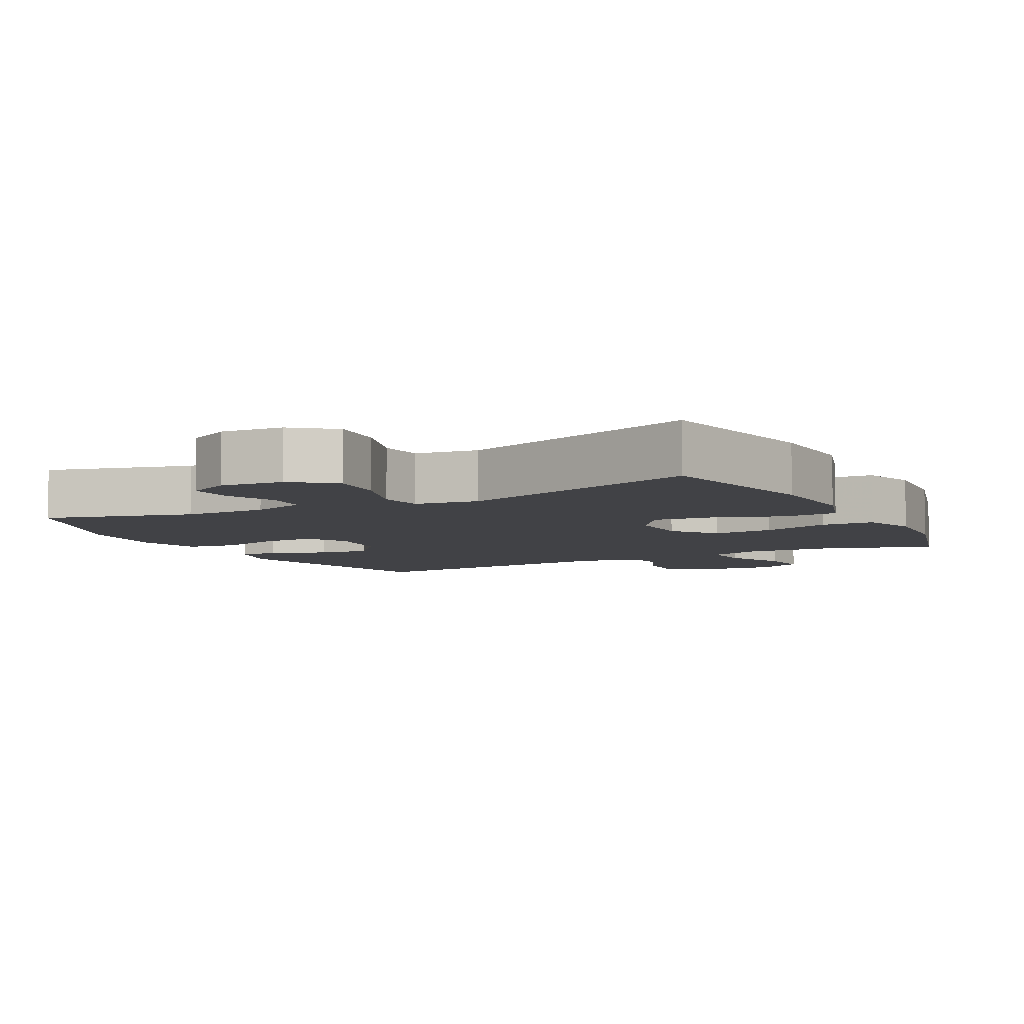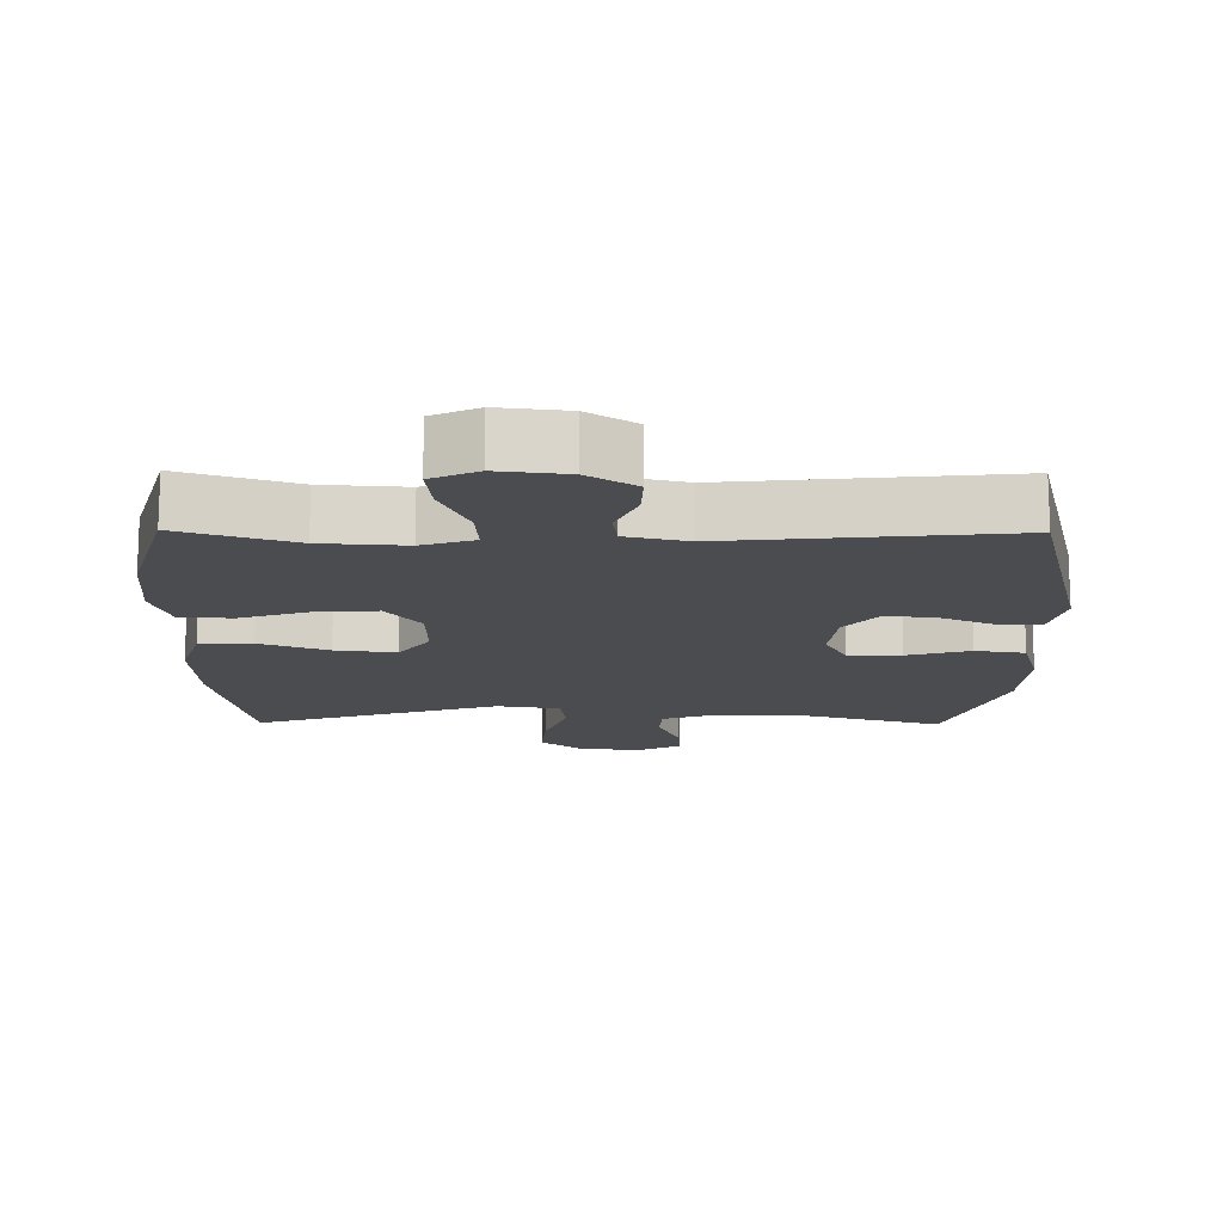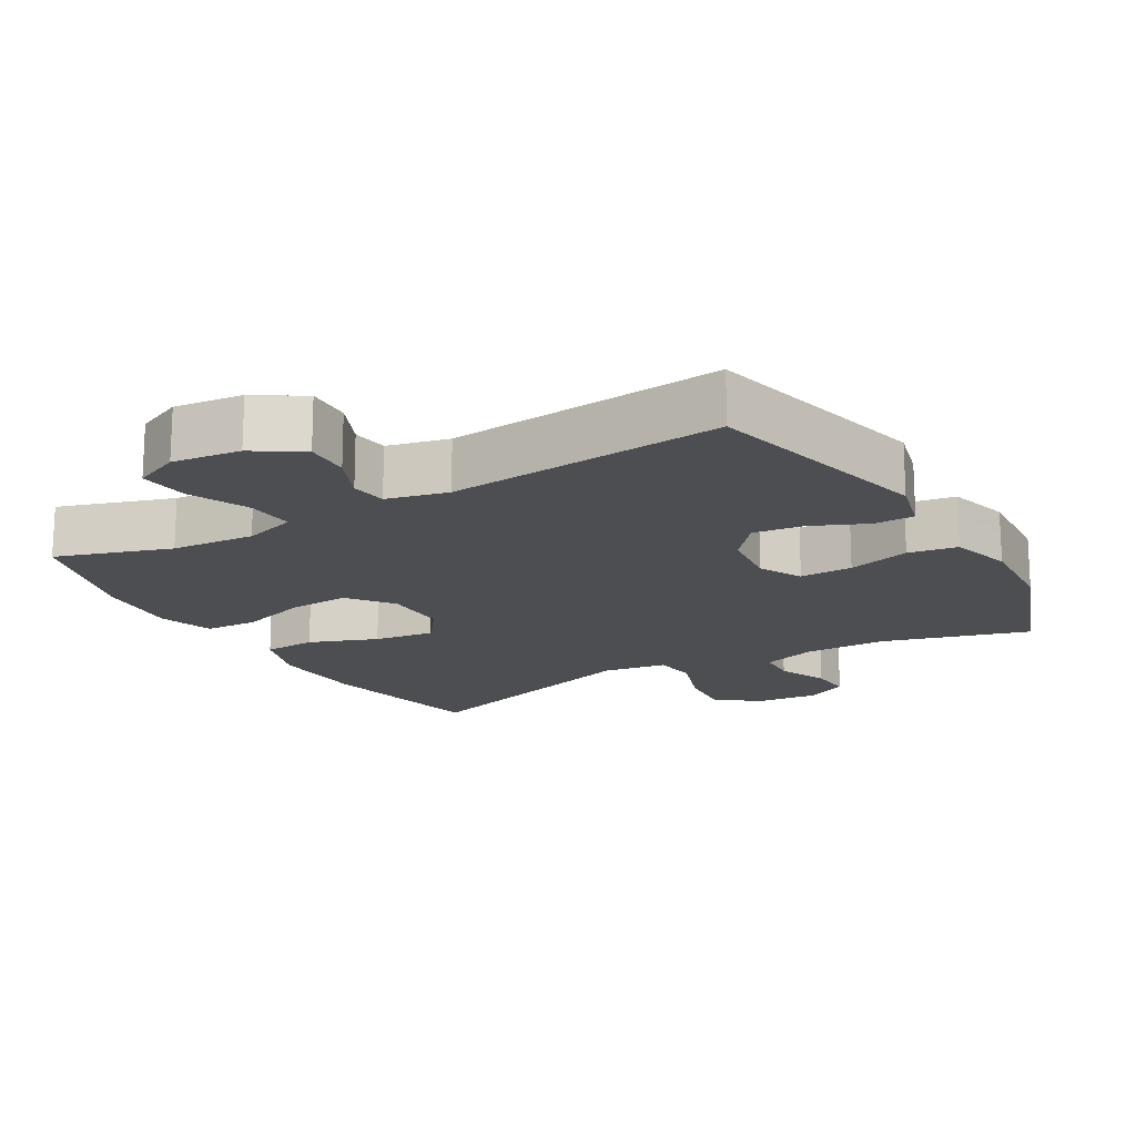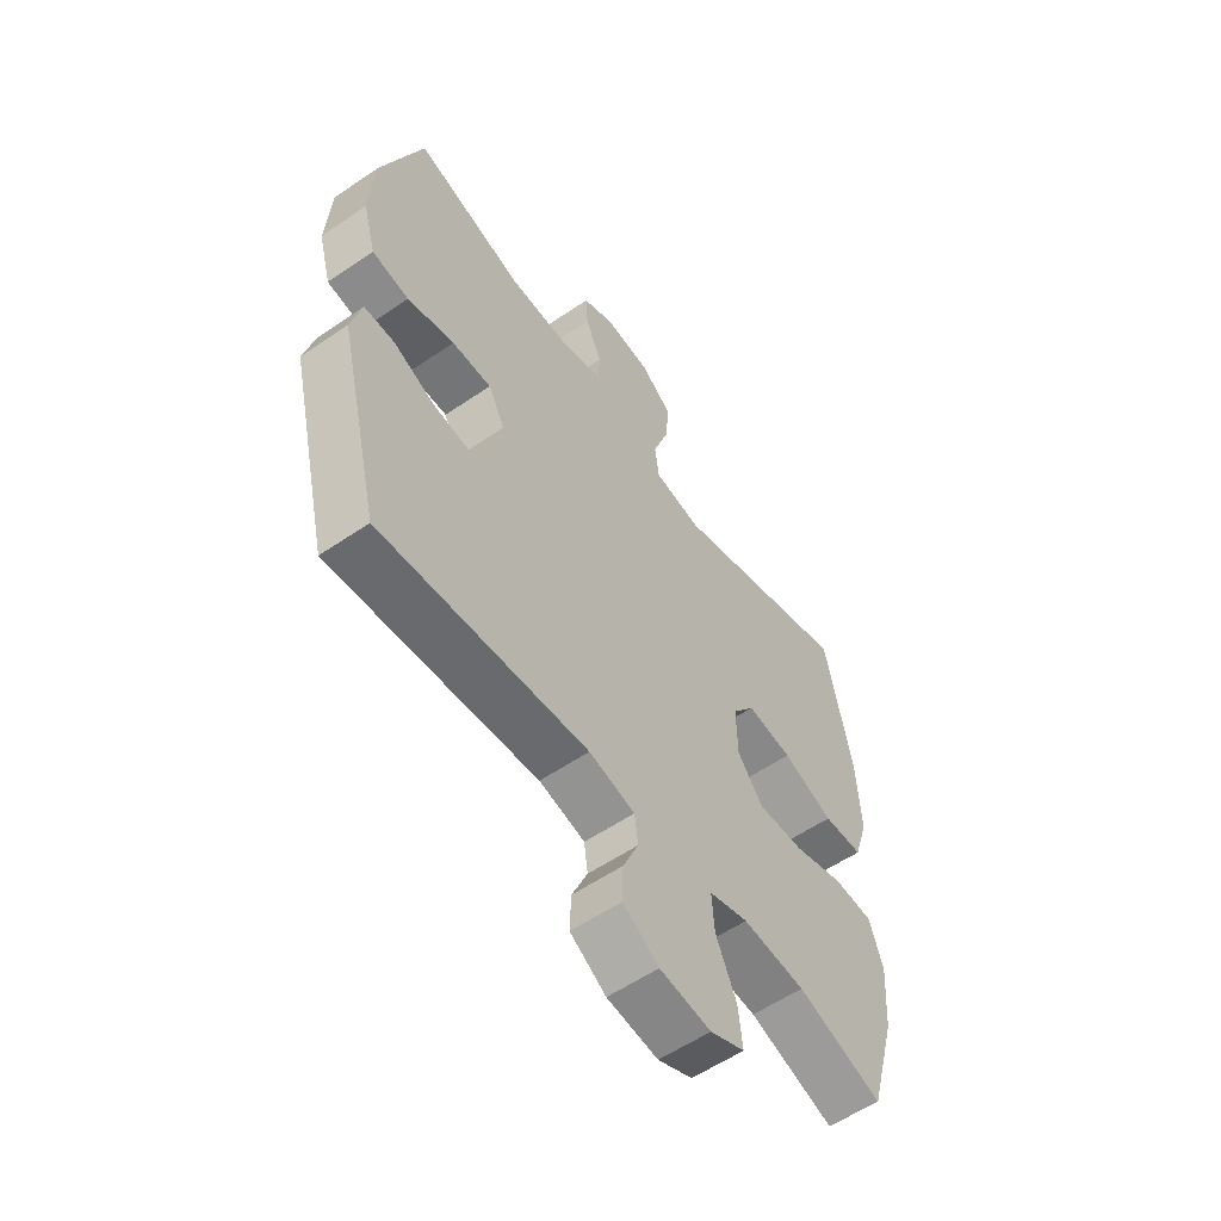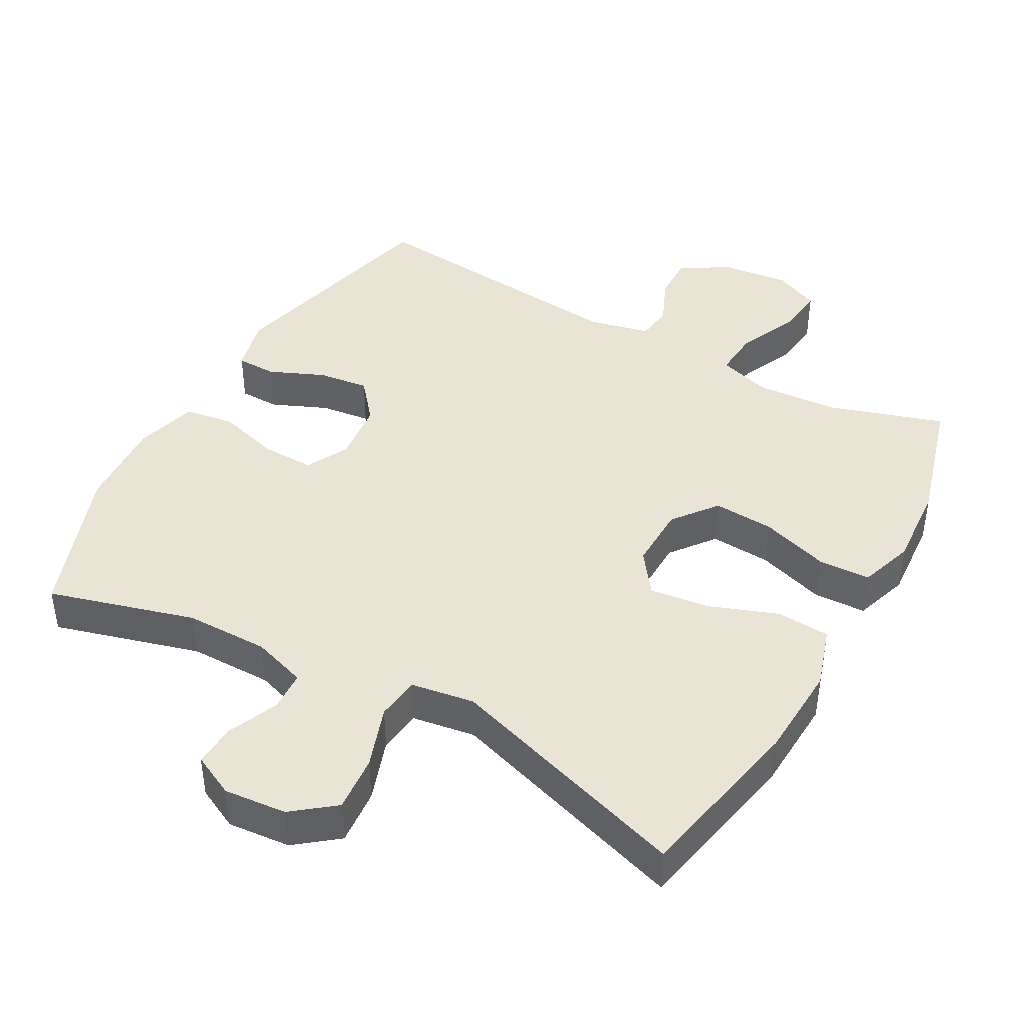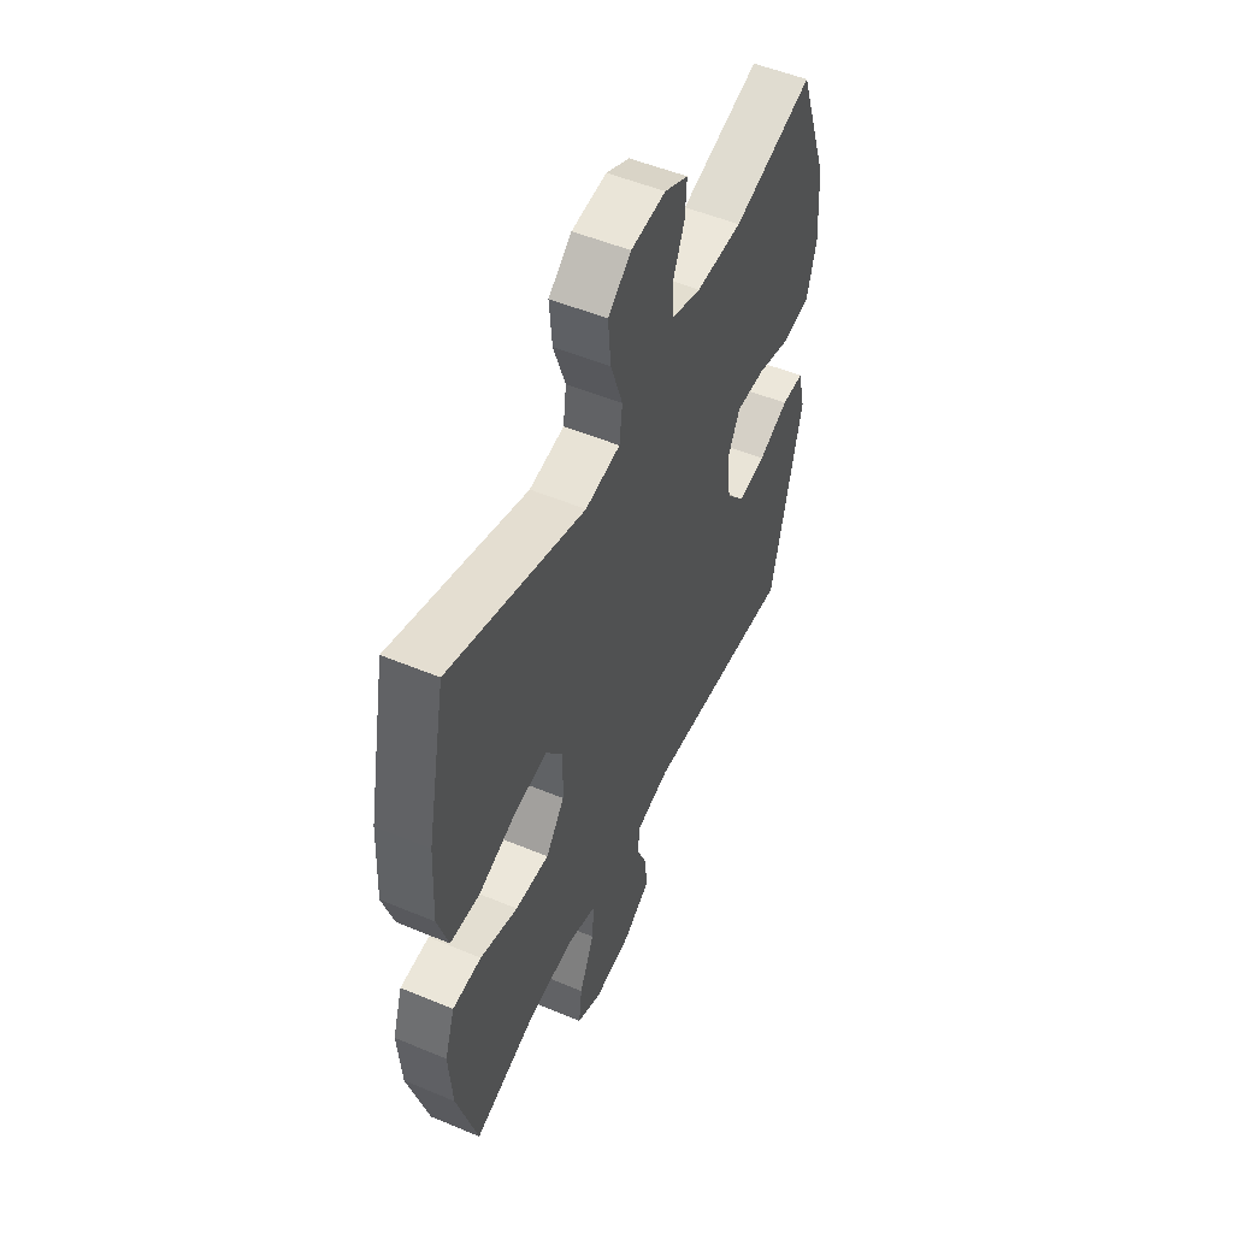
<metadata>
{"format":"obj","ext":"obj","renderer":"f3d","projection":"perspective","resolution":1024,"background":"white","views":[{"elev":-6.6,"azim":27.9,"up":"+Y"},{"elev":-14.8,"azim":179.4,"up":"+Y"},{"elev":-17.1,"azim":-150.1,"up":"+Y"},{"elev":-57.5,"azim":-54.7,"up":"+Z"},{"elev":42.7,"azim":29.0,"up":"+Y"},{"elev":52.0,"azim":114.3,"up":"+Z"}]}
</metadata>
<code>
v 0.5 0.07 0.5
v 0.55 0.07 0.252
v 0.557 0.07 0.114
v 0.529 0.07 0.025
v 0.453 0.07 0.02
v 0.355 0.07 0.056
v 0.268 0.07 0.067
v 0.224 0.07 0.007
v 0.226 0.07 -0.085
v 0.275 0.07 -0.148
v 0.363 0.07 -0.142
v 0.461 0.07 -0.11
v 0.536 0.07 -0.113
v 0.562 0.07 -0.191
v 0.553 0.07 -0.313
v 0.5 0.07 -0.5
v 0.336 0.07 -0.448
v 0.216 0.07 -0.44
v 0.141 0.07 -0.464
v 0.146 0.07 -0.532
v 0.185 0.07 -0.619
v 0.193 0.07 -0.69
v 0.127 0.07 -0.72
v 0.029 0.07 -0.709
v -0.04 0.07 -0.666
v -0.038 0.07 -0.601
v -0.008 0.07 -0.532
v -0.015 0.07 -0.48
v -0.103 0.07 -0.46
v -0.5 0.07 -0.5
v -0.581 0.07 -0.168
v -0.561 0.07 -0.088
v -0.503 0.07 -0.087
v -0.424 0.07 -0.121
v -0.351 0.07 -0.13
v -0.303 0.07 -0.072
v -0.293 0.07 0.017
v -0.325 0.07 0.078
v -0.401 0.07 0.076
v -0.491 0.07 0.05
v -0.562 0.07 0.061
v -0.587 0.07 0.15
v -0.579 0.07 0.282
v -0.5 0.07 0.5
v -0.29 0.07 0.441
v -0.17 0.07 0.441
v -0.092 0.07 0.467
v -0.089 0.07 0.525
v -0.12 0.07 0.597
v -0.124 0.07 0.659
v -0.063 0.07 0.689
v 0.027 0.07 0.681
v 0.087 0.07 0.634
v 0.08 0.07 0.553
v 0.049 0.07 0.463
v 0.057 0.07 0.4
v 0.148 0.07 0.386
v 0.5 0 0.5
v 0.55 0 0.252
v 0.557 0 0.114
v 0.529 0 0.025
v 0.453 0 0.02
v 0.355 0 0.056
v 0.268 0 0.067
v 0.224 0 0.007
v 0.226 0 -0.085
v 0.275 0 -0.148
v 0.363 0 -0.142
v 0.461 0 -0.11
v 0.536 0 -0.113
v 0.562 0 -0.191
v 0.553 0 -0.313
v 0.5 0 -0.5
v 0.336 0 -0.448
v 0.216 0 -0.44
v 0.141 0 -0.464
v 0.146 0 -0.532
v 0.185 0 -0.619
v 0.193 0 -0.69
v 0.127 0 -0.72
v 0.029 0 -0.709
v -0.04 0 -0.666
v -0.038 0 -0.601
v -0.008 0 -0.532
v -0.015 0 -0.48
v -0.103 0 -0.46
v -0.5 0 -0.5
v -0.581 0 -0.168
v -0.561 0 -0.088
v -0.503 0 -0.087
v -0.424 0 -0.121
v -0.351 0 -0.13
v -0.303 0 -0.072
v -0.293 0 0.017
v -0.325 0 0.078
v -0.401 0 0.076
v -0.491 0 0.05
v -0.562 0 0.061
v -0.587 0 0.15
v -0.579 0 0.282
v -0.5 0 0.5
v -0.29 0 0.441
v -0.17 0 0.441
v -0.092 0 0.467
v -0.089 0 0.525
v -0.12 0 0.597
v -0.124 0 0.659
v -0.063 0 0.689
v 0.027 0 0.681
v 0.087 0 0.634
v 0.08 0 0.553
v 0.049 0 0.463
v 0.057 0 0.4
v 0.148 0 0.386
f 52 53 54 55
f 50 51 52 55
f 48 49 50 55
f 47 48 55 56
f 46 47 56
f 45 46 56
f 42 43 44 45
f 42 45 56 57
f 39 40 41 42
f 38 39 42 57
f 31 32 33 34
f 29 30 31 34
f 28 29 34 35
f 24 25 26 27
f 24 27 28
f 23 24 28
f 20 21 22 23
f 19 20 23 28
f 18 19 28 35
f 14 15 16 17
f 11 12 13 14
f 10 11 14 17
f 9 10 17 18
f 3 4 5 6
f 3 6 7
f 2 3 7
f 1 2 7
f 37 38 57 1
f 9 18 35 36
f 8 9 36 37
f 1 7 8 37
f 112 111 110 109
f 112 109 108 107
f 112 107 106 105
f 113 112 105 104
f 113 104 103
f 113 103 102
f 102 101 100 99
f 114 113 102 99
f 99 98 97 96
f 114 99 96 95
f 91 90 89 88
f 91 88 87 86
f 92 91 86 85
f 84 83 82 81
f 85 84 81
f 85 81 80
f 80 79 78 77
f 85 80 77 76
f 92 85 76 75
f 74 73 72 71
f 71 70 69 68
f 74 71 68 67
f 75 74 67 66
f 63 62 61 60
f 64 63 60
f 64 60 59
f 64 59 58
f 58 114 95 94
f 93 92 75 66
f 94 93 66 65
f 94 65 64 58
f 1 58 59 2
f 2 59 60 3
f 3 60 61 4
f 4 61 62 5
f 5 62 63 6
f 6 63 64 7
f 7 64 65 8
f 8 65 66 9
f 9 66 67 10
f 10 67 68 11
f 11 68 69 12
f 12 69 70 13
f 13 70 71 14
f 14 71 72 15
f 15 72 73 16
f 16 73 74 17
f 17 74 75 18
f 18 75 76 19
f 19 76 77 20
f 20 77 78 21
f 21 78 79 22
f 22 79 80 23
f 23 80 81 24
f 24 81 82 25
f 25 82 83 26
f 26 83 84 27
f 27 84 85 28
f 28 85 86 29
f 29 86 87 30
f 30 87 88 31
f 31 88 89 32
f 32 89 90 33
f 33 90 91 34
f 34 91 92 35
f 35 92 93 36
f 36 93 94 37
f 37 94 95 38
f 38 95 96 39
f 39 96 97 40
f 40 97 98 41
f 41 98 99 42
f 42 99 100 43
f 43 100 101 44
f 44 101 102 45
f 45 102 103 46
f 46 103 104 47
f 47 104 105 48
f 48 105 106 49
f 49 106 107 50
f 50 107 108 51
f 51 108 109 52
f 52 109 110 53
f 53 110 111 54
f 54 111 112 55
f 55 112 113 56
f 56 113 114 57
f 57 114 58 1

</code>
